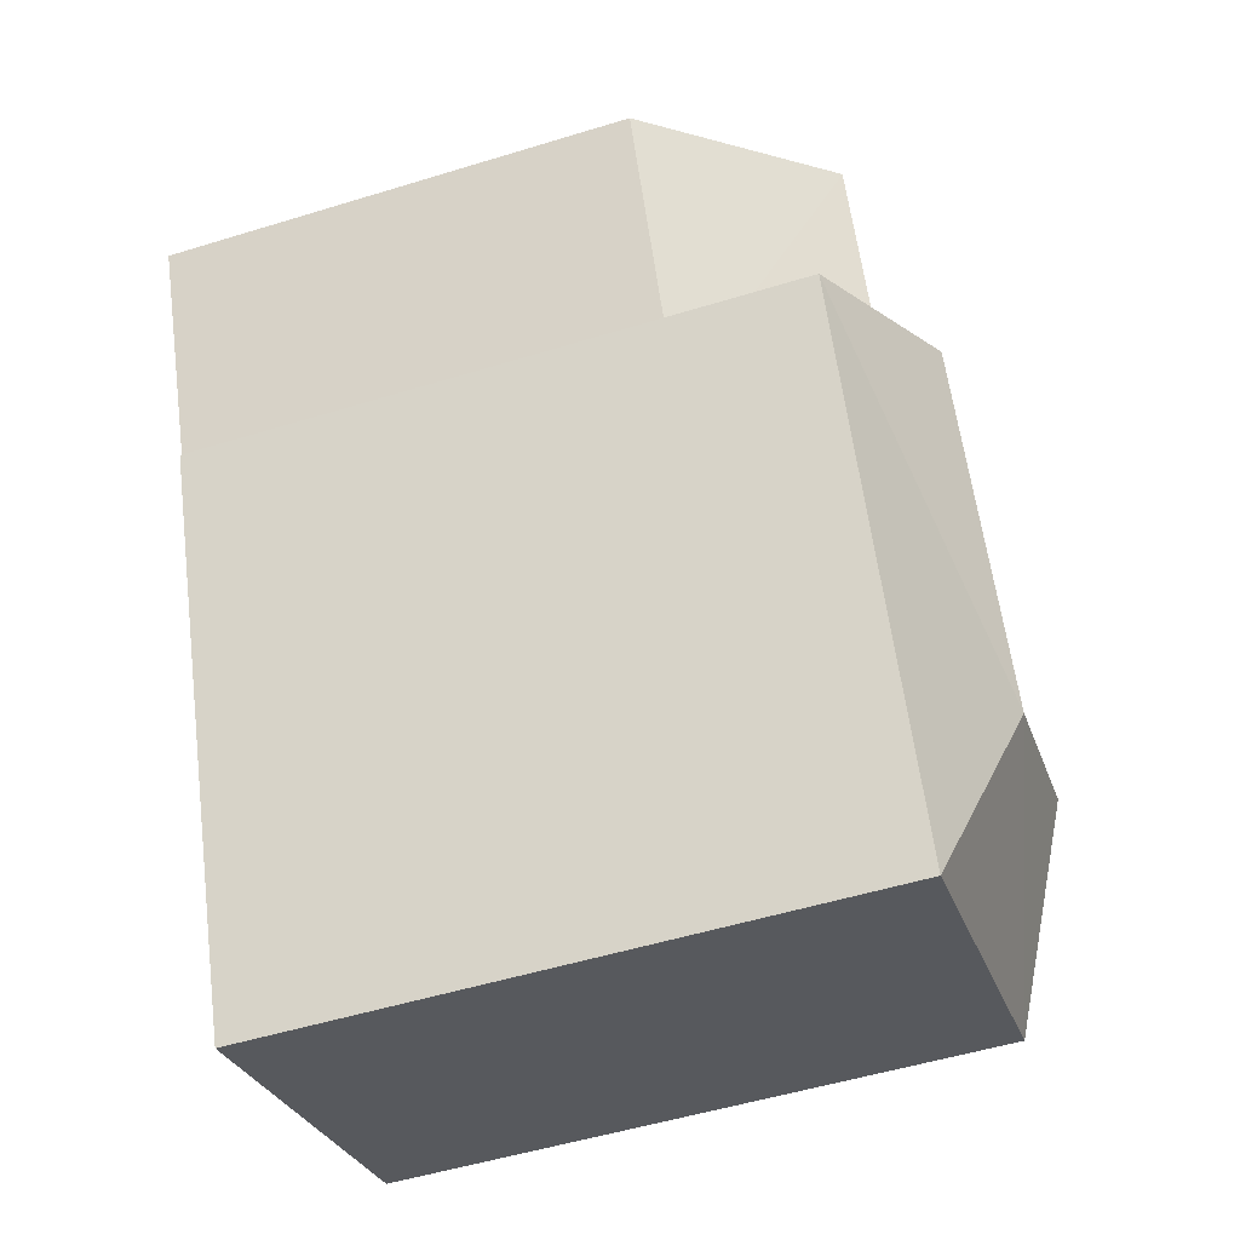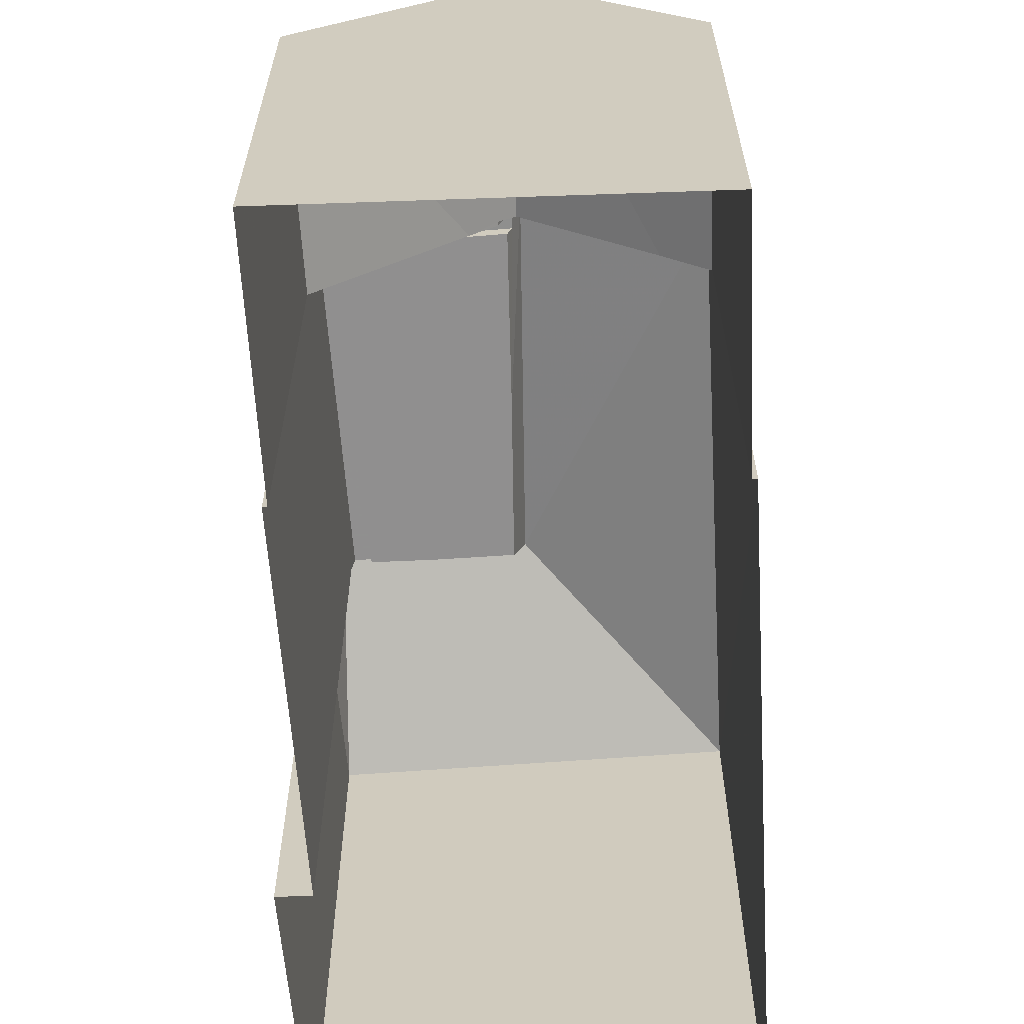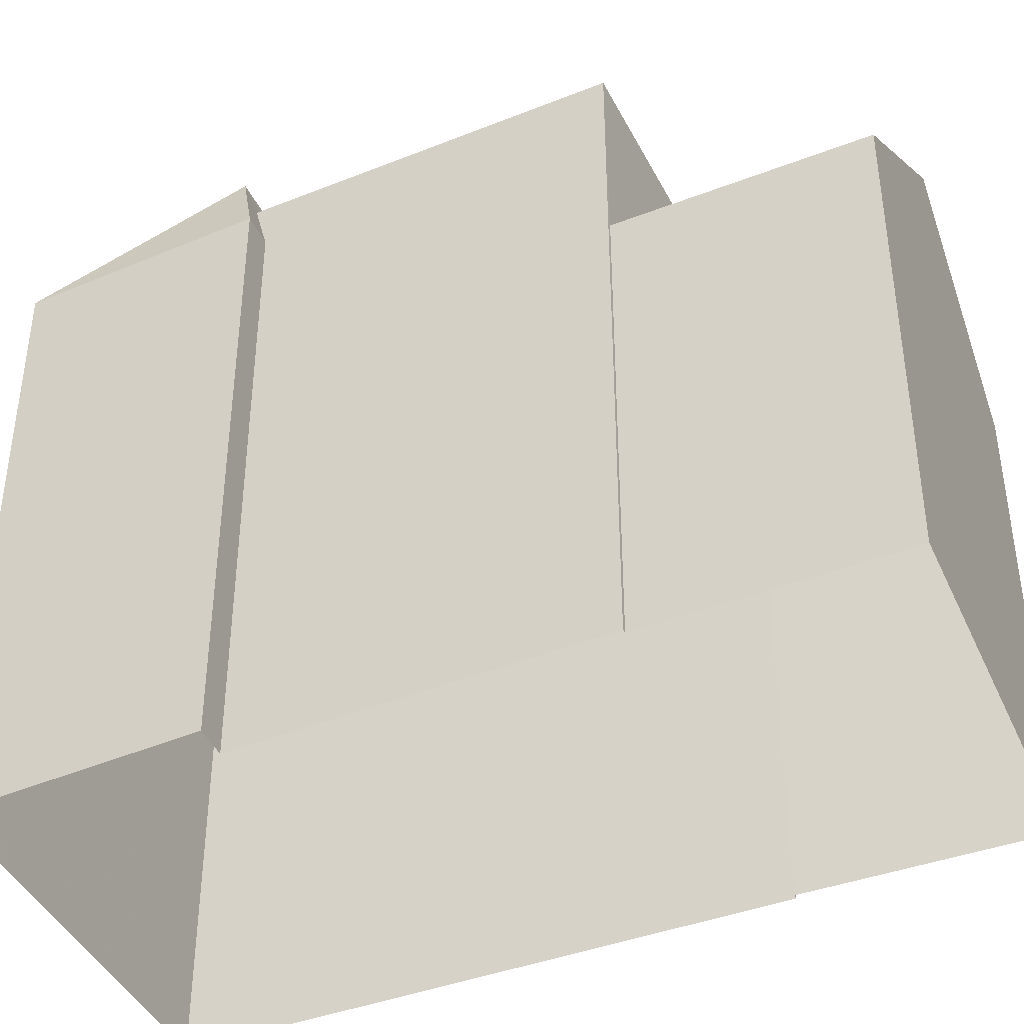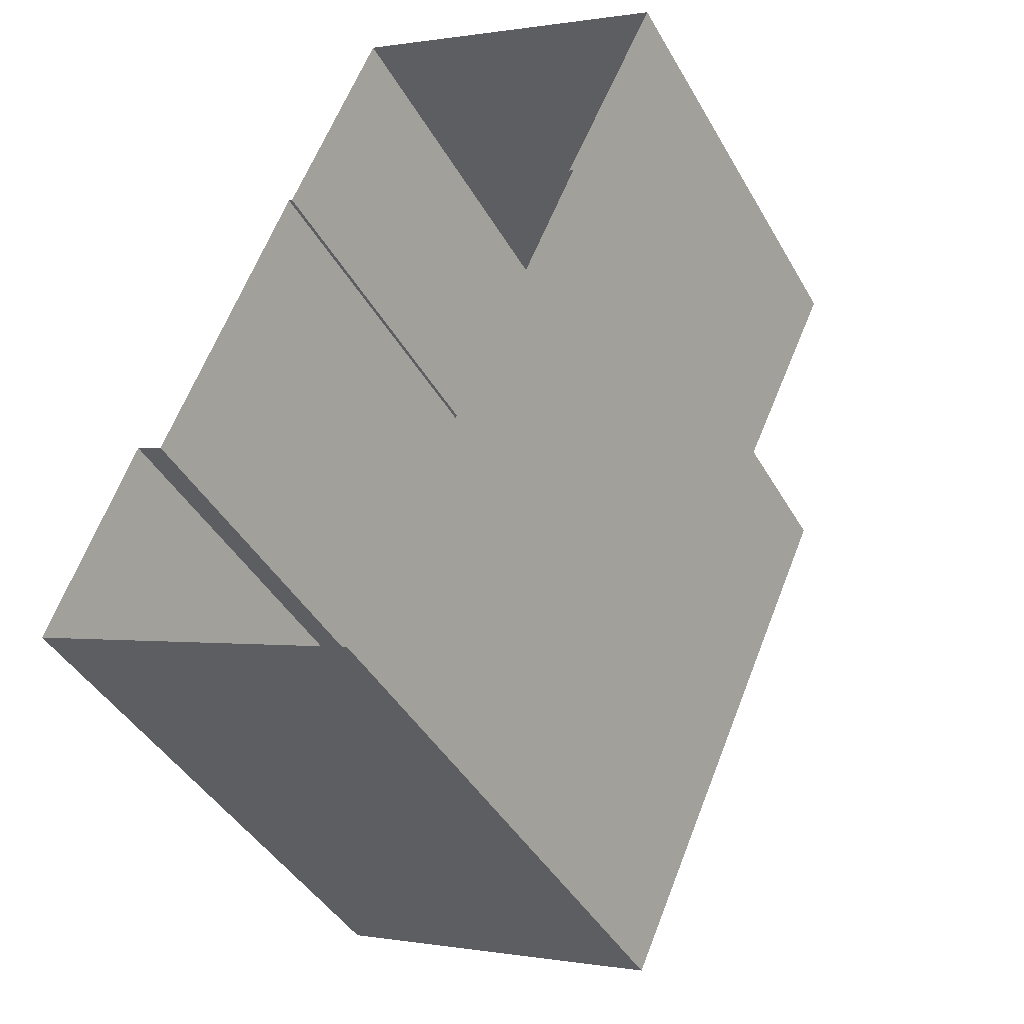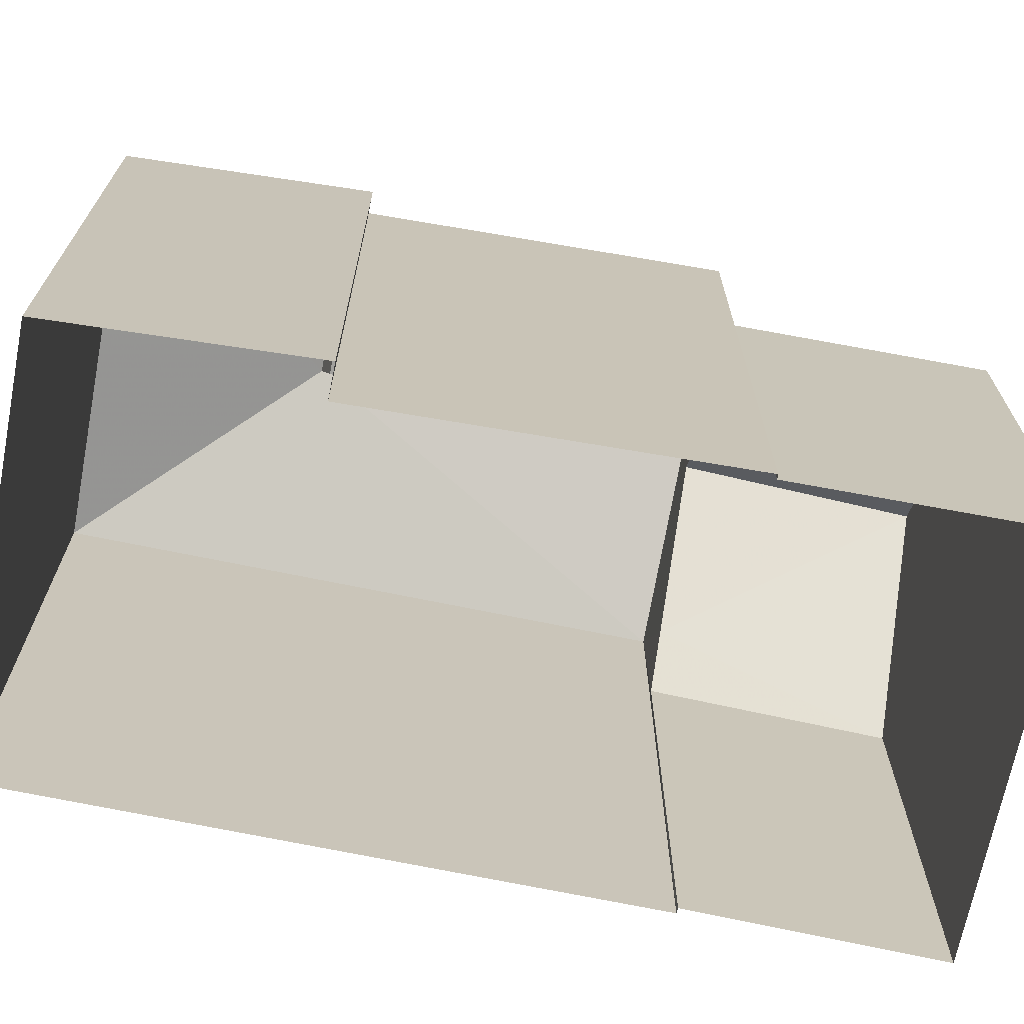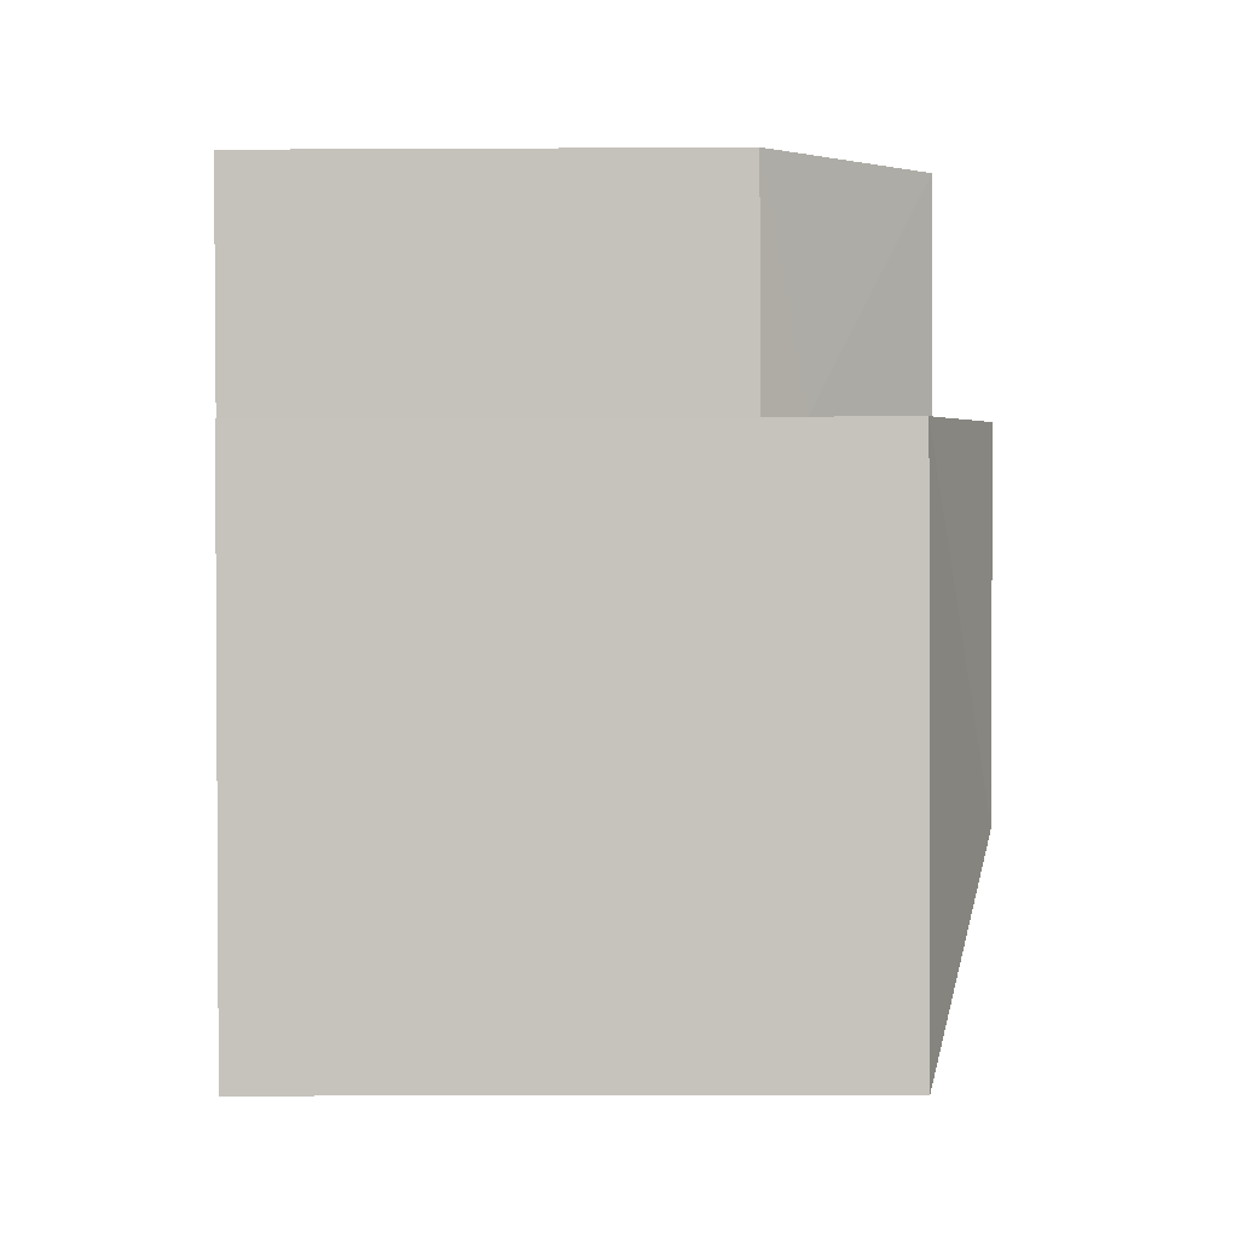
<metadata>
{"format":"obj","ext":"obj","renderer":"f3d","projection":"perspective","resolution":1024,"background":"white","views":[{"elev":-52.2,"azim":-71.6,"up":"+Y"},{"elev":-65.4,"azim":-153.3,"up":"+Z"},{"elev":-43.3,"azim":137.4,"up":"+Z"},{"elev":-42.7,"azim":-152.3,"up":"+Y"},{"elev":-71.6,"azim":102.3,"up":"+Z"},{"elev":-23.0,"azim":-89.5,"up":"+Y"}]}
</metadata>
<code>
v -8215 -3.766e+04 25.35
v -8212 -3.766e+04 22.61
v -8218 -3.766e+04 22.62
v -8210 -3.766e+04 22.61
v -8212 -3.766e+04 14.88
v -8210 -3.766e+04 14.88
v -8216 -3.766e+04 22.61
v -8218 -3.766e+04 14.88
v -8216 -3.766e+04 14.88
v -8210 -3.766e+04 14.88
v -8210 -3.766e+04 25.81
v -8213 -3.766e+04 24.75
v -8213 -3.766e+04 25.81
v -8213 -3.766e+04 25.12
v -8208 -3.767e+04 25
v -8208 -3.767e+04 14.88
v -8208 -3.767e+04 25.81
v -8213 -3.766e+04 25.56
v -8211 -3.766e+04 25.81
v -8213 -3.766e+04 25.81
v -8211 -3.766e+04 25.56
v -8208 -3.767e+04 25.56
v -8208 -3.767e+04 25.81
v -8213 -3.766e+04 25.12
v -8213 -3.766e+04 25.35
v -8214 -3.766e+04 26.27
v -8214 -3.766e+04 25
v -8216 -3.766e+04 25
v -8208 -3.767e+04 25
v -8208 -3.767e+04 14.88
v -8206 -3.767e+04 24.99
v -8206 -3.767e+04 14.88
v -8212 -3.767e+04 14.88
v -8212 -3.767e+04 25
v -8216 -3.766e+04 14.88
v -8215 -3.766e+04 23.33
v -8211 -3.767e+04 25.56
v -8209 -3.767e+04 25.56
v -8212 -3.767e+04 25.56
v -8211 -3.767e+04 26.27
v -8208 -3.767e+04 26.27
f 35 9 33
f 32 33 16
f 32 16 30
f 6 9 8
f 6 8 5
f 10 16 6
f 33 9 16
f 16 9 6
f 1 2 3
f 4 5 2
f 4 6 5
f 7 3 8
f 9 7 8
f 2 5 8
f 3 2 8
f 10 6 4
f 10 4 11
f 12 13 11
f 12 14 13
f 4 12 11
f 11 15 10
f 10 15 16
f 17 15 11
f 18 19 20
f 18 21 19
f 19 21 22
f 23 19 22
f 24 25 26
f 27 28 26
f 25 27 26
f 16 29 30
f 16 15 29
f 31 32 30
f 29 31 30
f 31 33 32
f 31 34 33
f 34 35 33
f 34 28 35
f 35 7 9
f 36 28 27
f 28 7 35
f 36 7 28
f 1 25 24
f 1 12 2
f 24 14 12
f 1 24 12
f 12 4 2
f 27 1 36
f 27 25 1
f 36 1 3
f 7 36 3
f 23 17 19
f 20 19 13
f 13 19 11
f 19 17 11
f 37 38 39
f 38 22 39
f 39 21 18
f 39 22 21
f 39 40 37
f 39 26 40
f 14 24 13
f 24 26 13
f 20 39 18
f 26 39 20
f 13 26 20
f 40 38 37
f 40 41 38
f 15 17 29
f 29 17 41
f 23 38 41
f 22 38 23
f 17 23 41
f 41 40 31
f 31 40 34
f 28 40 26
f 28 34 40
f 41 31 29

</code>
